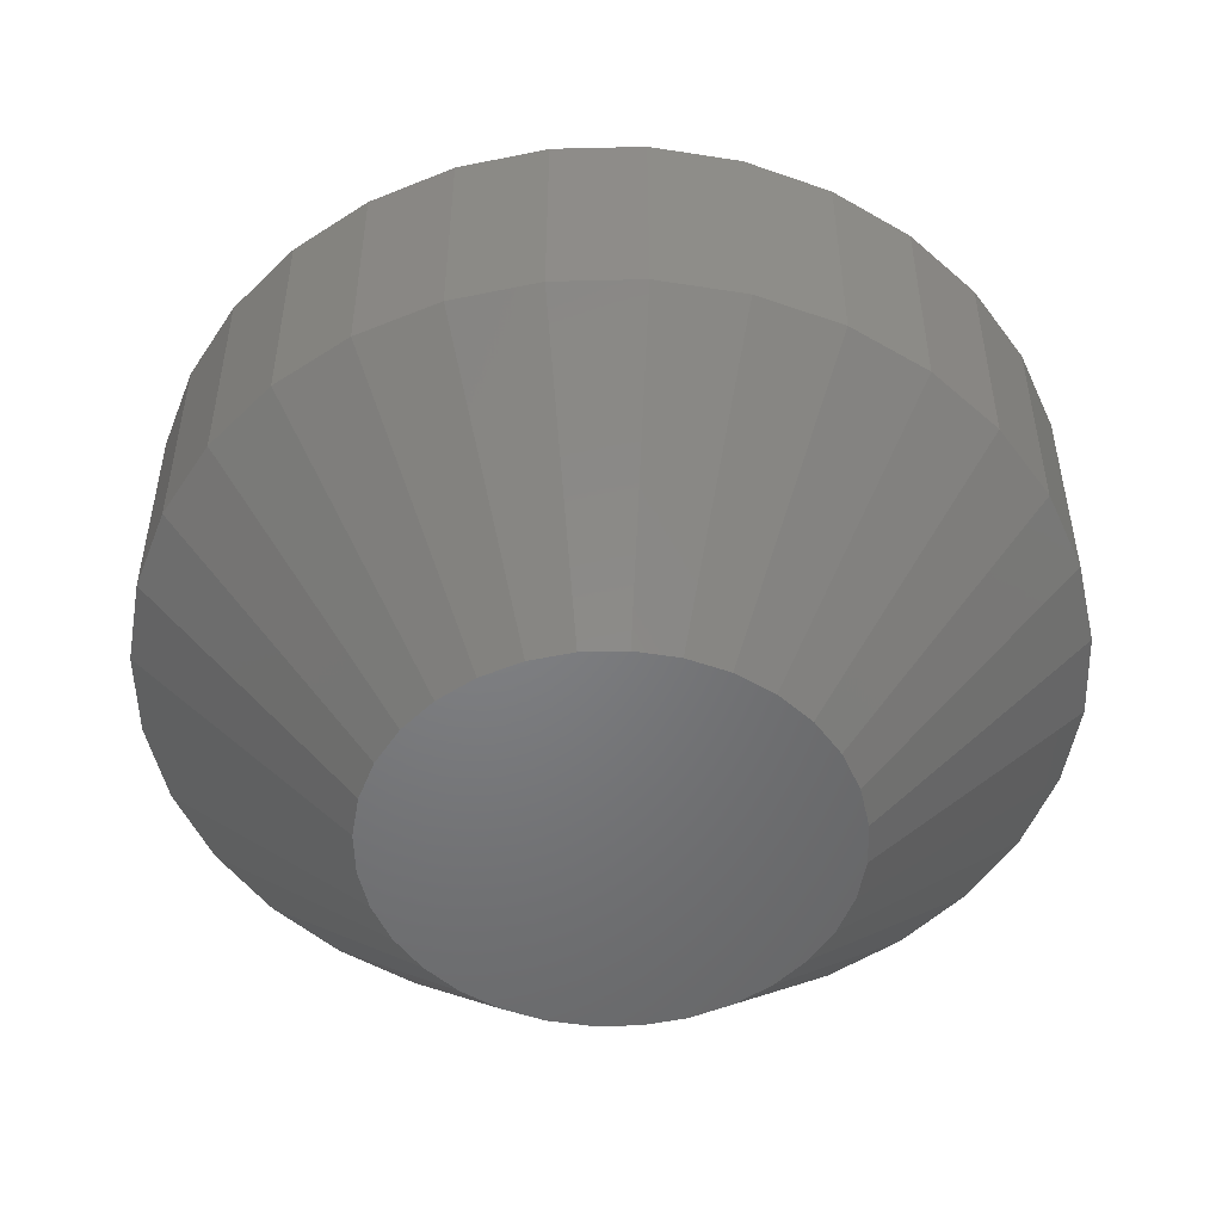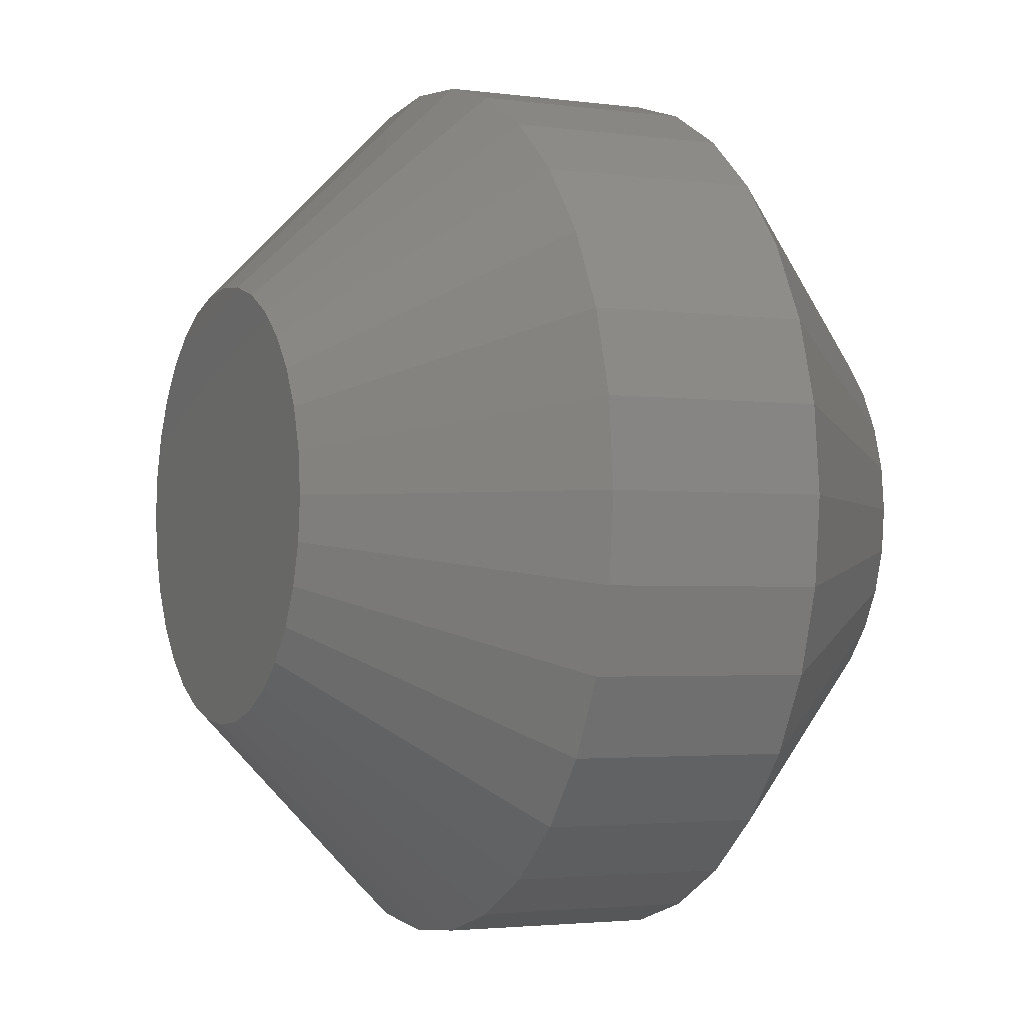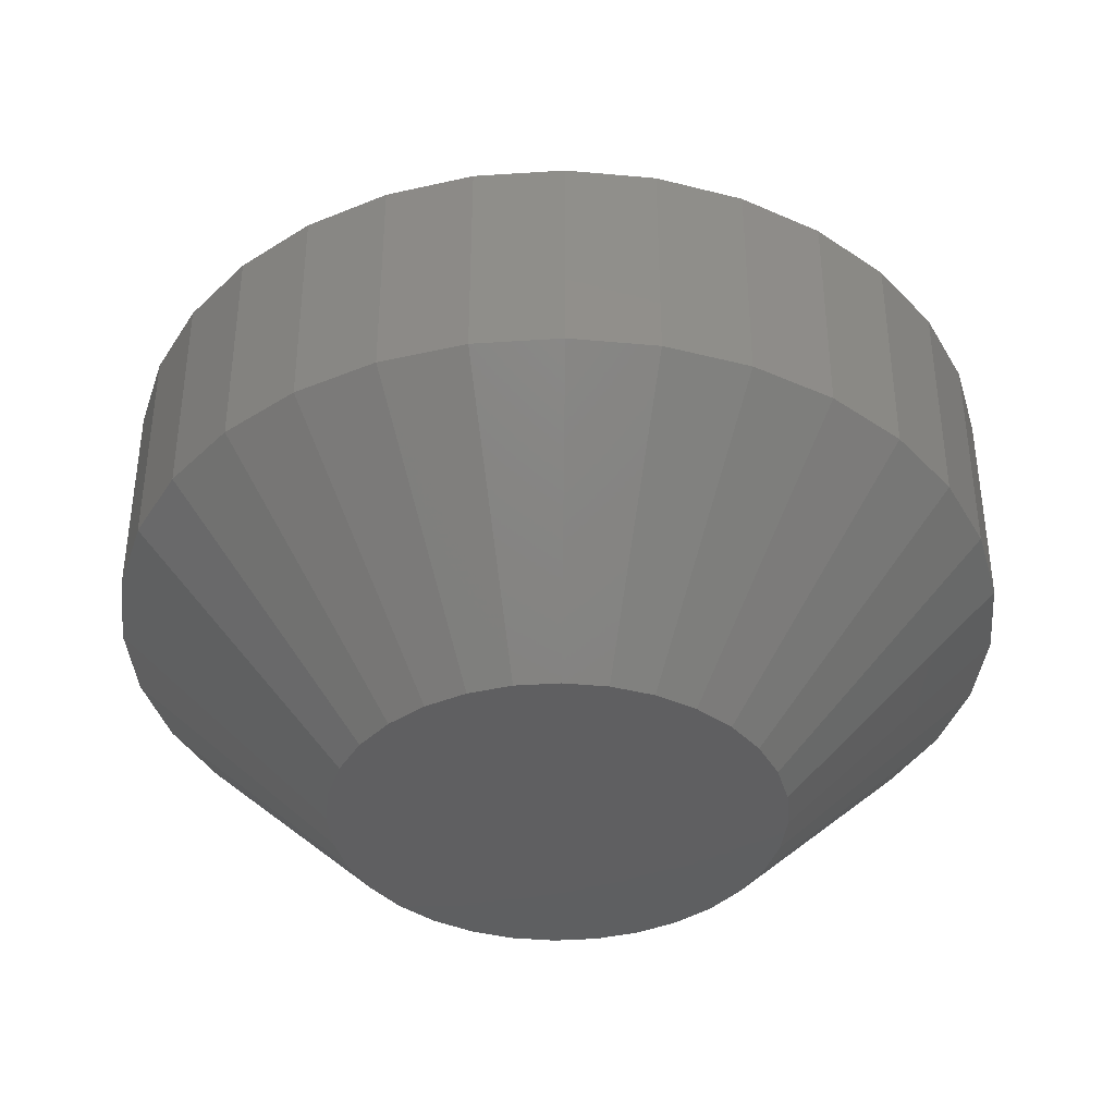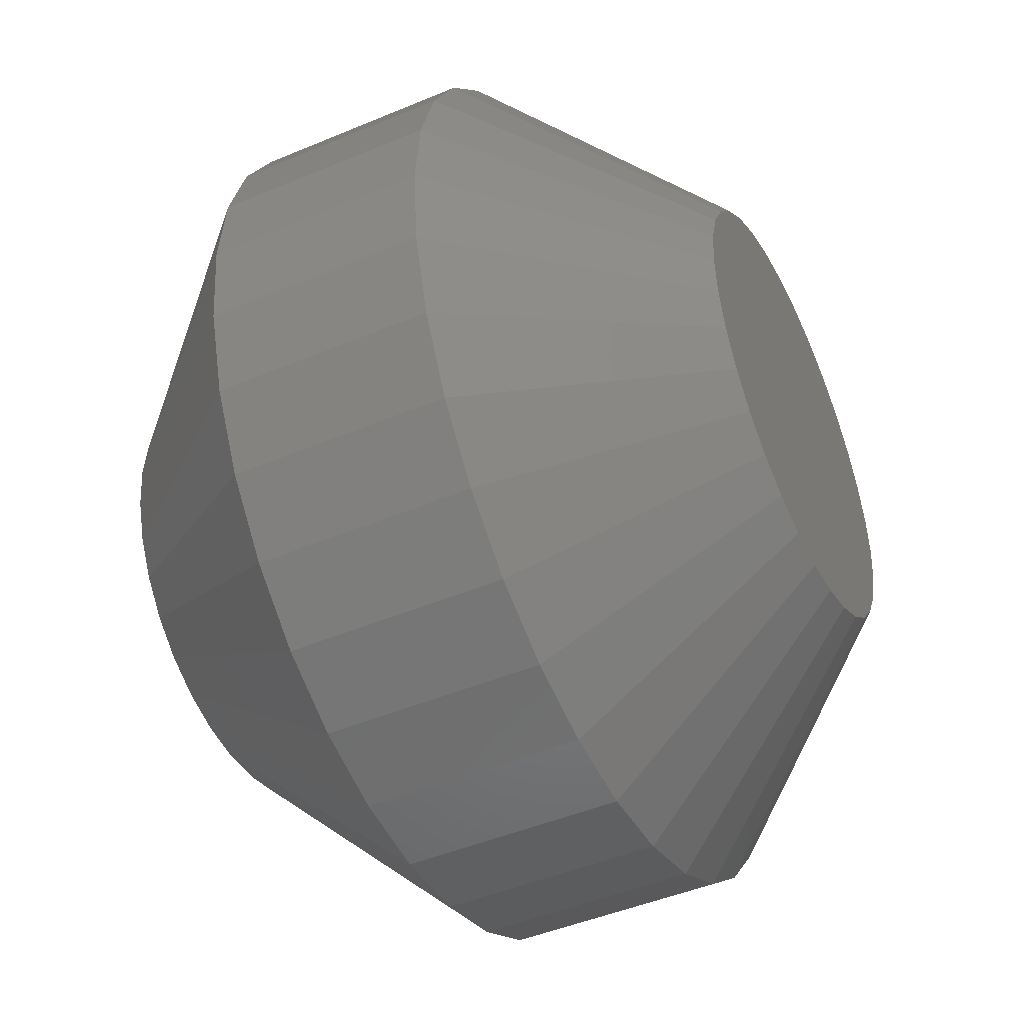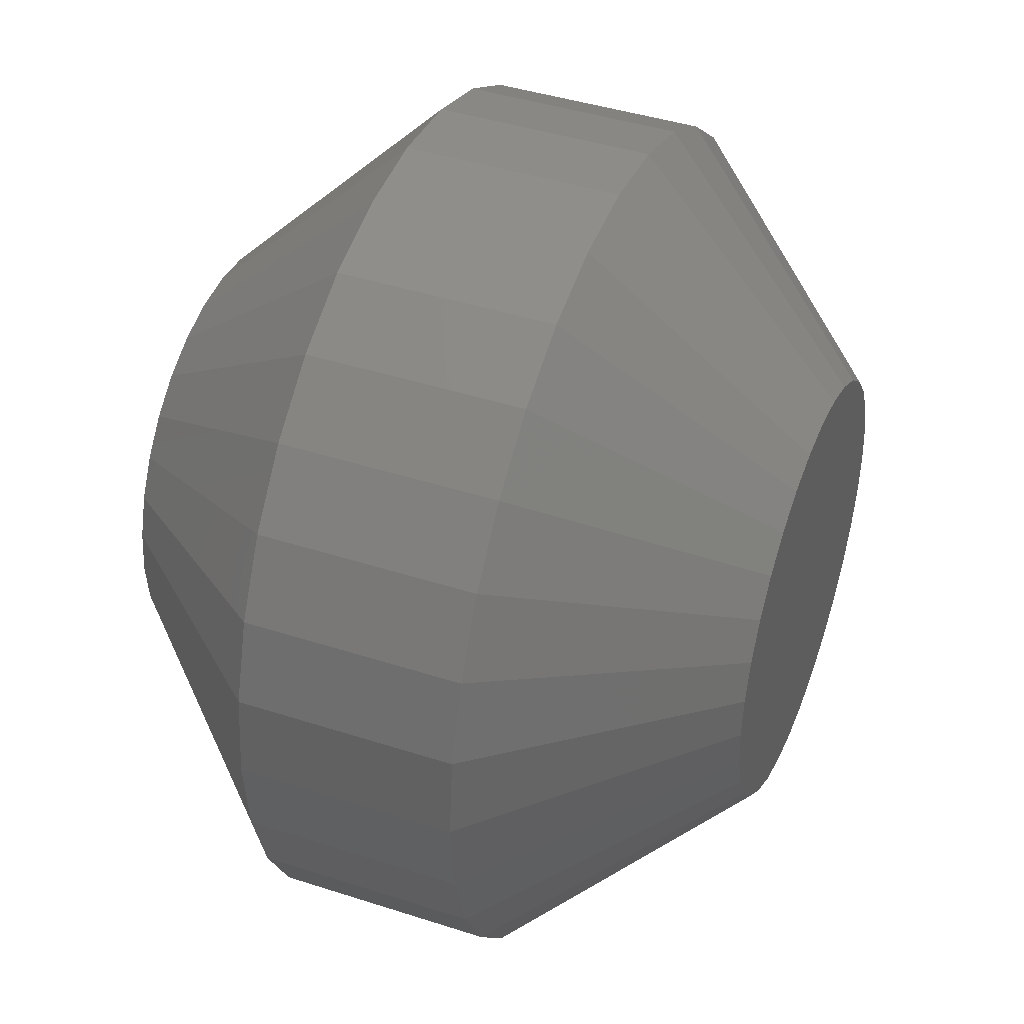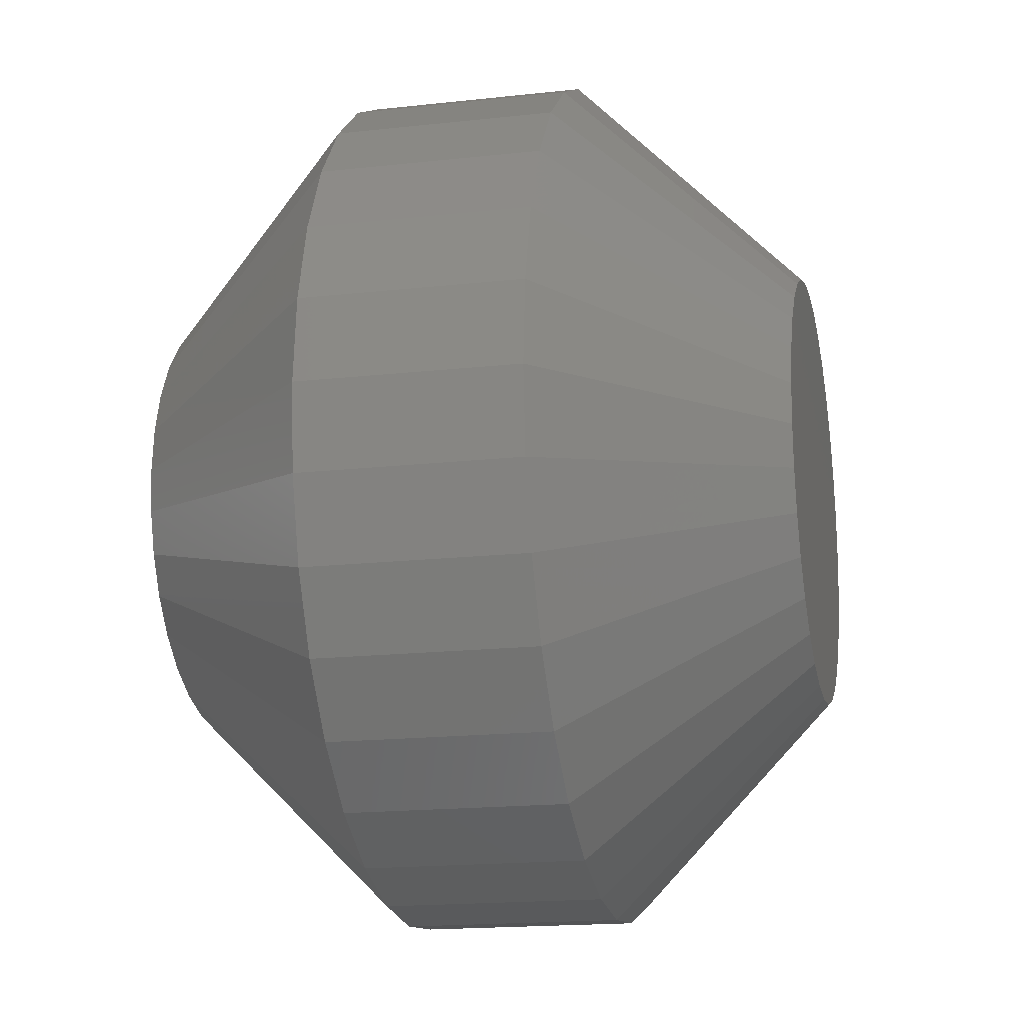
<metadata>
{"format":"stl","ext":"stl","renderer":"f3d","projection":"perspective","resolution":1024,"background":"white","views":[{"elev":-51.1,"azim":-172.9,"up":"+Y"},{"elev":-2.6,"azim":-115.5,"up":"+Z"},{"elev":-39.2,"azim":66.6,"up":"+Y"},{"elev":-46.2,"azim":115.7,"up":"+Z"},{"elev":42.1,"azim":111.3,"up":"+Z"},{"elev":-17.2,"azim":102.6,"up":"+Z"}]}
</metadata>
<code>
# stl→obj: 128 verts, 252 faces
v 0.02368 -0.007812 -1.112e-16
v 0.02368 -0.01562 -1.112e-16
v 0.02338 -0.007812 -0.00308
v 0.02338 -0.01562 -0.00308
v 0.02248 -0.007812 -0.006042
v 0.02248 -0.01562 -0.006042
v 0.02102 -0.007812 -0.008772
v 0.02102 -0.01562 -0.008772
v 0.01906 -0.007812 -0.01116
v 0.01906 -0.01562 -0.01116
v 0.01667 -0.007812 -0.01313
v 0.01667 -0.01562 -0.01313
v 0.01394 -0.007812 -0.01459
v 0.01394 -0.01562 -0.01459
v 0.01098 -0.007812 -0.01549
v 0.01098 -0.01562 -0.01549
v 0.007895 -0.007812 -0.01579
v 0.007895 -0.01562 -0.01579
v 0.004814 -0.007812 -0.01549
v 0.004814 -0.01562 -0.01549
v 0.001852 -0.007812 -0.01459
v 0.001852 -0.01562 -0.01459
v -0.0008774 -0.007812 -0.01313
v -0.0008774 -0.01562 -0.01313
v -0.00327 -0.007812 -0.01116
v -0.00327 -0.01562 -0.01116
v -0.005234 -0.007812 -0.008772
v -0.005234 -0.01562 -0.008772
v -0.006693 -0.007812 -0.006042
v -0.006693 -0.01562 -0.006042
v -0.007591 -0.007812 -0.00308
v -0.007591 -0.01562 -0.00308
v -0.007895 -0.007812 -3.964e-17
v -0.007895 -0.01562 -3.964e-17
v -0.007591 -0.007812 0.00308
v -0.007591 -0.01562 0.00308
v -0.006693 -0.007812 0.006042
v -0.006693 -0.01562 0.006042
v -0.005234 -0.007812 0.008772
v -0.005234 -0.01562 0.008772
v -0.00327 -0.007812 0.01116
v -0.00327 -0.01562 0.01116
v -0.0008774 -0.007812 0.01313
v -0.0008774 -0.01562 0.01313
v 0.001852 -0.007812 0.01459
v 0.001852 -0.01562 0.01459
v 0.004814 -0.007812 0.01549
v 0.004814 -0.01562 0.01549
v 0.007895 -0.007812 0.01579
v 0.007895 -0.01562 0.01579
v 0.01098 -0.007812 0.01549
v 0.01098 -0.01562 0.01549
v 0.01394 -0.007812 0.01459
v 0.01394 -0.01562 0.01459
v 0.01667 -0.007812 0.01313
v 0.01667 -0.01562 0.01313
v 0.01906 -0.007812 0.01116
v 0.01906 -0.01562 0.01116
v 0.02102 -0.007812 0.008772
v 0.02102 -0.01562 0.008772
v 0.02248 -0.007812 0.006042
v 0.02248 -0.01562 0.006042
v 0.02338 -0.007812 0.00308
v 0.02338 -0.01562 0.00308
v 0.000525 -0.02344 0.003053
v 7.104e-05 -0.02344 0.001556
v 0.01526 -0.02344 0.003053
v 0.01572 -0.02344 0.001556
v 0.01587 -0.02344 -5.177e-17
v 7.104e-05 -0.02344 -0.001556
v 0.01572 -0.02344 -0.001556
v 0.000525 -0.02344 -0.003053
v 0.01526 -0.02344 -0.003053
v 0.001262 -0.02344 -0.004432
v 0.01453 -0.02344 -0.004432
v 0.002254 -0.02344 -0.005641
v 0.003463 -0.02344 -0.006633
v 0.01354 -0.02344 -0.005641
v 0.004842 -0.02344 -0.00737
v 0.006339 -0.02344 -0.007824
v 0.007895 -0.02344 -0.007977
v 0.01233 -0.02344 -0.006633
v 0.009451 -0.02344 -0.007824
v 0.01095 -0.02344 -0.00737
v -8.224e-05 -0.02344 -5.141e-17
v 0.01453 -0.02344 0.004432
v 0.01354 -0.02344 0.005641
v 0.01233 -0.02344 0.006633
v 0.01095 -0.02344 0.00737
v 0.009451 -0.02344 0.007824
v 0.007895 -0.02344 0.007977
v 0.006339 -0.02344 0.007824
v 0.004842 -0.02344 0.00737
v 0.003463 -0.02344 0.006633
v 0.002254 -0.02344 0.005641
v 0.001262 -0.02344 0.004432
v 0.01526 8.496e-17 0.003053
v 7.104e-05 8.327e-17 0.001556
v 0.000525 8.333e-17 0.003053
v 0.01572 8.501e-17 0.001556
v 0.01572 8.501e-17 -0.001556
v 7.104e-05 8.327e-17 -0.001556
v 0.01587 8.503e-17 -5.177e-17
v 0.000525 8.333e-17 -0.003053
v 0.01526 8.496e-17 -0.003053
v 0.001262 8.341e-17 -0.004432
v 0.01453 8.488e-17 -0.004432
v 0.002254 8.352e-17 -0.005641
v 0.003463 8.365e-17 -0.006633
v 0.01354 8.477e-17 -0.005641
v 0.004842 8.38e-17 -0.00737
v 0.006339 8.397e-17 -0.007824
v 0.007895 8.414e-17 -0.007977
v 0.01233 8.464e-17 -0.006633
v 0.009451 8.432e-17 -0.007824
v 0.01095 8.448e-17 -0.00737
v -8.224e-05 8.326e-17 -5.141e-17
v 0.01453 8.488e-17 0.004432
v 0.001262 8.341e-17 0.004432
v 0.002254 8.352e-17 0.005641
v 0.003463 8.365e-17 0.006633
v 0.004842 8.38e-17 0.00737
v 0.006339 8.397e-17 0.007824
v 0.007895 8.414e-17 0.007977
v 0.009451 8.432e-17 0.007824
v 0.01095 8.448e-17 0.00737
v 0.01233 8.464e-17 0.006633
v 0.01354 8.477e-17 0.005641
f 1 2 3
f 3 2 4
f 3 4 5
f 5 4 6
f 5 6 7
f 7 6 8
f 7 8 9
f 9 8 10
f 9 10 11
f 11 10 12
f 11 12 13
f 13 12 14
f 13 14 15
f 15 14 16
f 15 16 17
f 17 16 18
f 17 18 19
f 19 18 20
f 19 20 21
f 21 20 22
f 21 22 23
f 23 22 24
f 23 24 25
f 25 24 26
f 25 26 27
f 27 26 28
f 27 28 29
f 29 28 30
f 29 30 31
f 31 30 32
f 31 32 33
f 33 32 34
f 33 34 35
f 35 34 36
f 35 36 37
f 37 36 38
f 37 38 39
f 39 38 40
f 39 40 41
f 41 40 42
f 41 42 43
f 43 42 44
f 43 44 45
f 45 44 46
f 45 46 47
f 47 46 48
f 47 48 49
f 49 48 50
f 49 50 51
f 51 50 52
f 51 52 53
f 53 52 54
f 53 54 55
f 55 54 56
f 55 56 57
f 57 56 58
f 57 58 59
f 59 58 60
f 59 60 61
f 61 60 62
f 61 62 63
f 63 62 64
f 63 64 1
f 1 64 2
f 65 66 67
f 67 66 68
f 69 70 71
f 70 72 71
f 71 72 73
f 72 74 73
f 73 74 75
f 74 76 75
f 75 76 77
f 75 77 78
f 78 77 79
f 78 79 80
f 80 81 78
f 82 78 81
f 82 81 83
f 82 83 84
f 85 70 69
f 85 69 68
f 85 68 66
f 86 87 88
f 86 88 89
f 86 89 90
f 86 90 91
f 86 91 92
f 86 92 93
f 86 93 94
f 86 94 95
f 86 95 96
f 86 96 65
f 86 65 67
f 69 71 2
f 71 4 2
f 34 32 85
f 32 70 85
f 32 30 72
f 70 32 72
f 28 26 74
f 74 30 28
f 72 30 74
f 24 22 79
f 77 24 79
f 77 76 24
f 20 18 80
f 80 22 20
f 79 22 80
f 16 14 84
f 83 16 84
f 83 81 16
f 12 10 82
f 82 14 12
f 84 14 82
f 8 6 73
f 75 8 73
f 75 78 8
f 71 6 4
f 73 6 71
f 76 74 26
f 26 24 76
f 81 80 18
f 18 16 81
f 78 82 10
f 10 8 78
f 85 66 34
f 66 36 34
f 2 64 69
f 64 68 69
f 64 62 67
f 68 64 67
f 60 58 86
f 86 62 60
f 67 62 86
f 56 54 89
f 88 56 89
f 88 87 56
f 52 50 90
f 90 54 52
f 89 54 90
f 48 46 93
f 92 48 93
f 92 91 48
f 44 42 94
f 94 46 44
f 93 46 94
f 40 38 65
f 96 40 65
f 96 95 40
f 66 38 36
f 65 38 66
f 87 86 58
f 58 56 87
f 91 90 50
f 50 48 91
f 95 94 42
f 42 40 95
f 97 98 99
f 100 98 97
f 101 102 103
f 101 104 102
f 105 104 101
f 105 106 104
f 107 106 105
f 107 108 106
f 109 108 107
f 110 109 107
f 111 109 110
f 112 111 110
f 110 113 112
f 113 110 114
f 115 113 114
f 116 115 114
f 117 98 100
f 117 100 103
f 117 103 102
f 118 97 99
f 118 99 119
f 118 119 120
f 118 120 121
f 118 121 122
f 118 122 123
f 118 123 124
f 118 124 125
f 118 125 126
f 118 126 127
f 118 127 128
f 117 31 33
f 117 102 31
f 1 101 103
f 1 3 101
f 104 29 31
f 104 31 102
f 106 25 27
f 27 29 106
f 106 29 104
f 111 21 23
f 111 23 109
f 23 108 109
f 112 17 19
f 19 21 112
f 112 21 111
f 116 13 15
f 116 15 115
f 15 113 115
f 114 9 11
f 11 13 114
f 114 13 116
f 105 5 7
f 105 7 107
f 7 110 107
f 3 5 101
f 101 5 105
f 25 106 108
f 108 23 25
f 17 112 113
f 113 15 17
f 9 114 110
f 110 7 9
f 103 63 1
f 103 100 63
f 33 98 117
f 33 35 98
f 97 61 63
f 97 63 100
f 118 57 59
f 59 61 118
f 118 61 97
f 126 53 55
f 126 55 127
f 55 128 127
f 125 49 51
f 51 53 125
f 125 53 126
f 122 45 47
f 122 47 123
f 47 124 123
f 121 41 43
f 43 45 121
f 121 45 122
f 99 37 39
f 99 39 119
f 39 120 119
f 35 37 98
f 98 37 99
f 57 118 128
f 128 55 57
f 49 125 124
f 124 47 49
f 41 121 120
f 120 39 41

</code>
